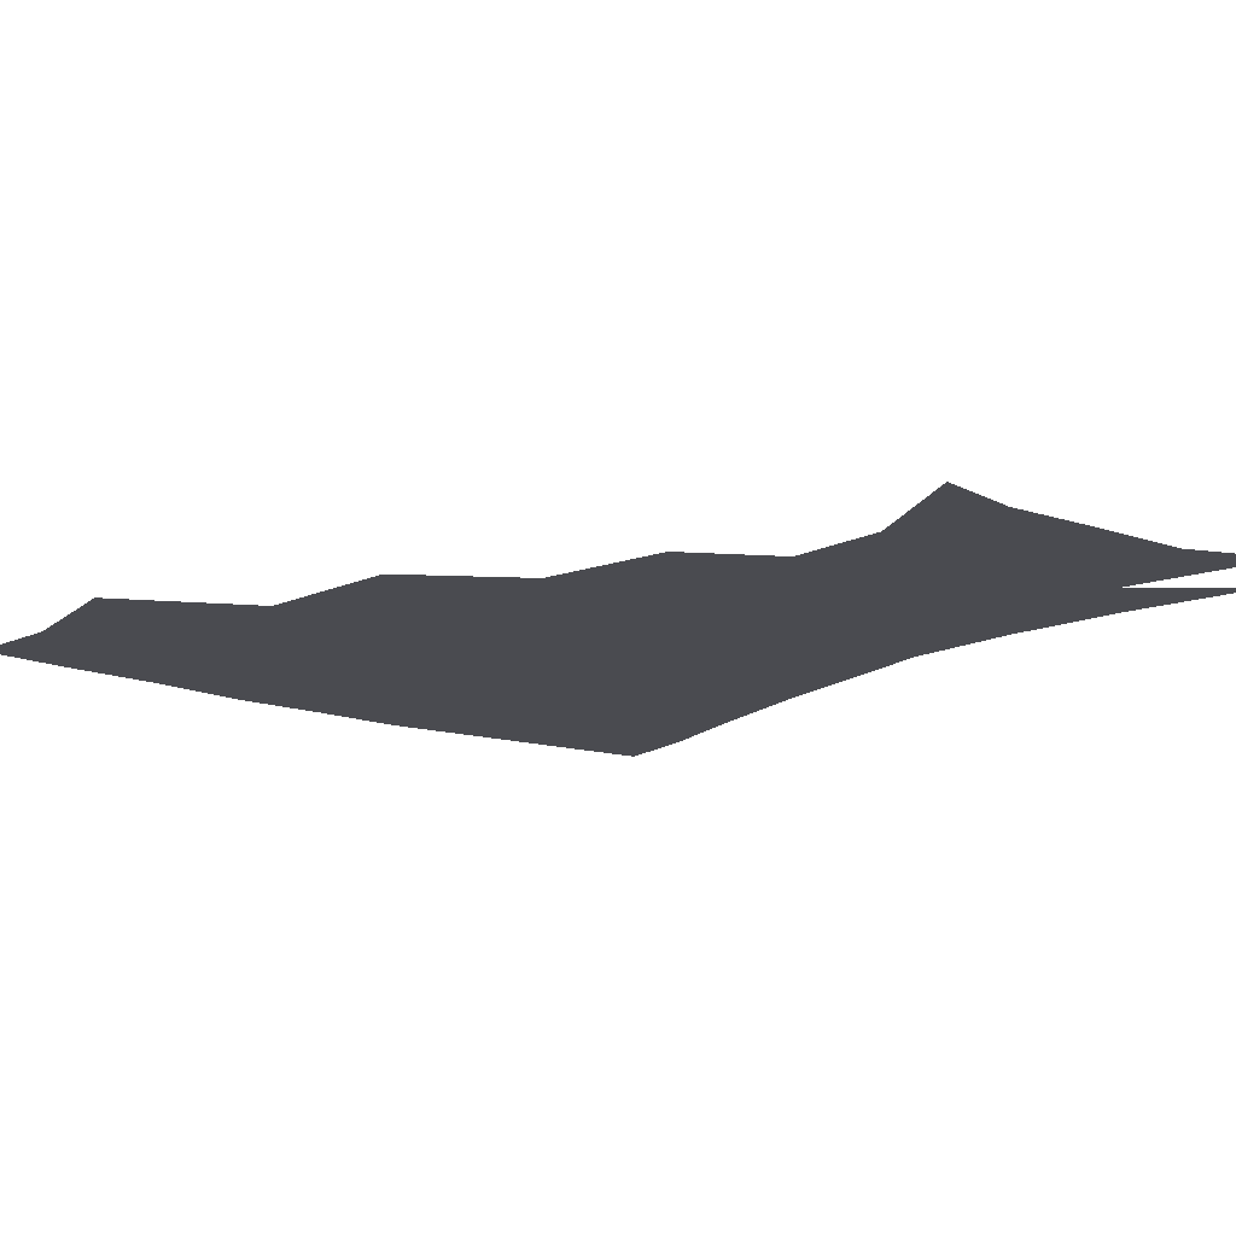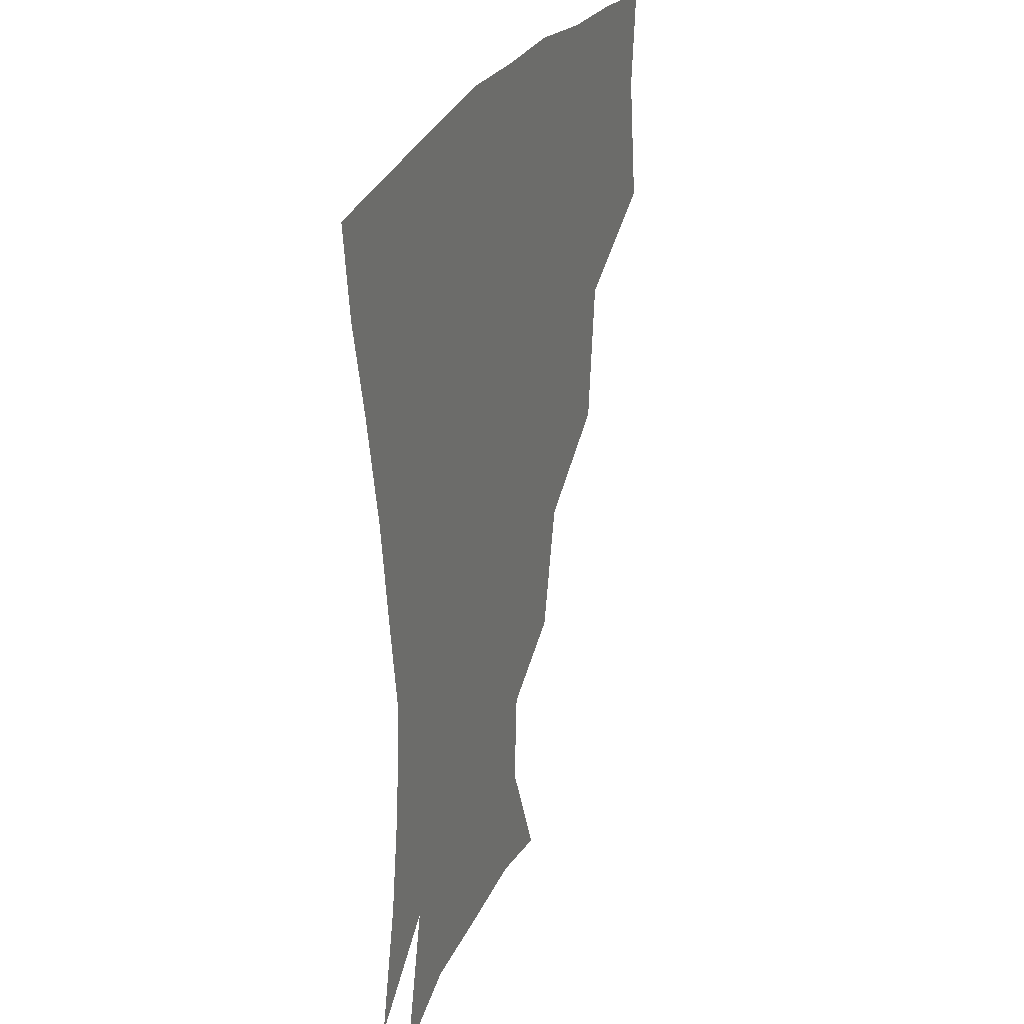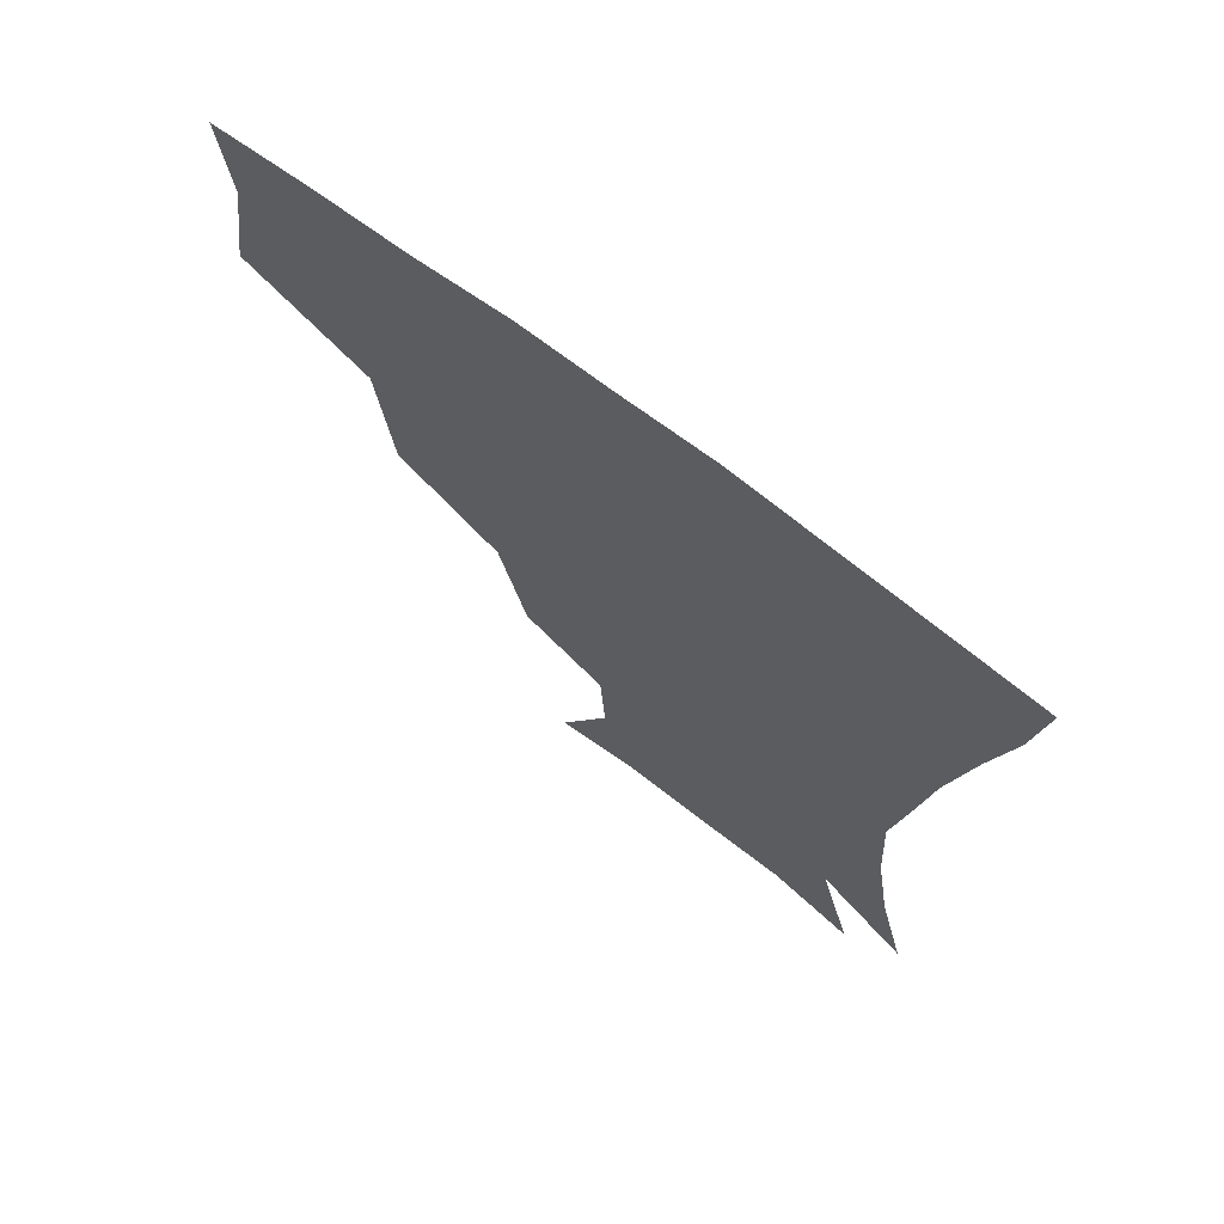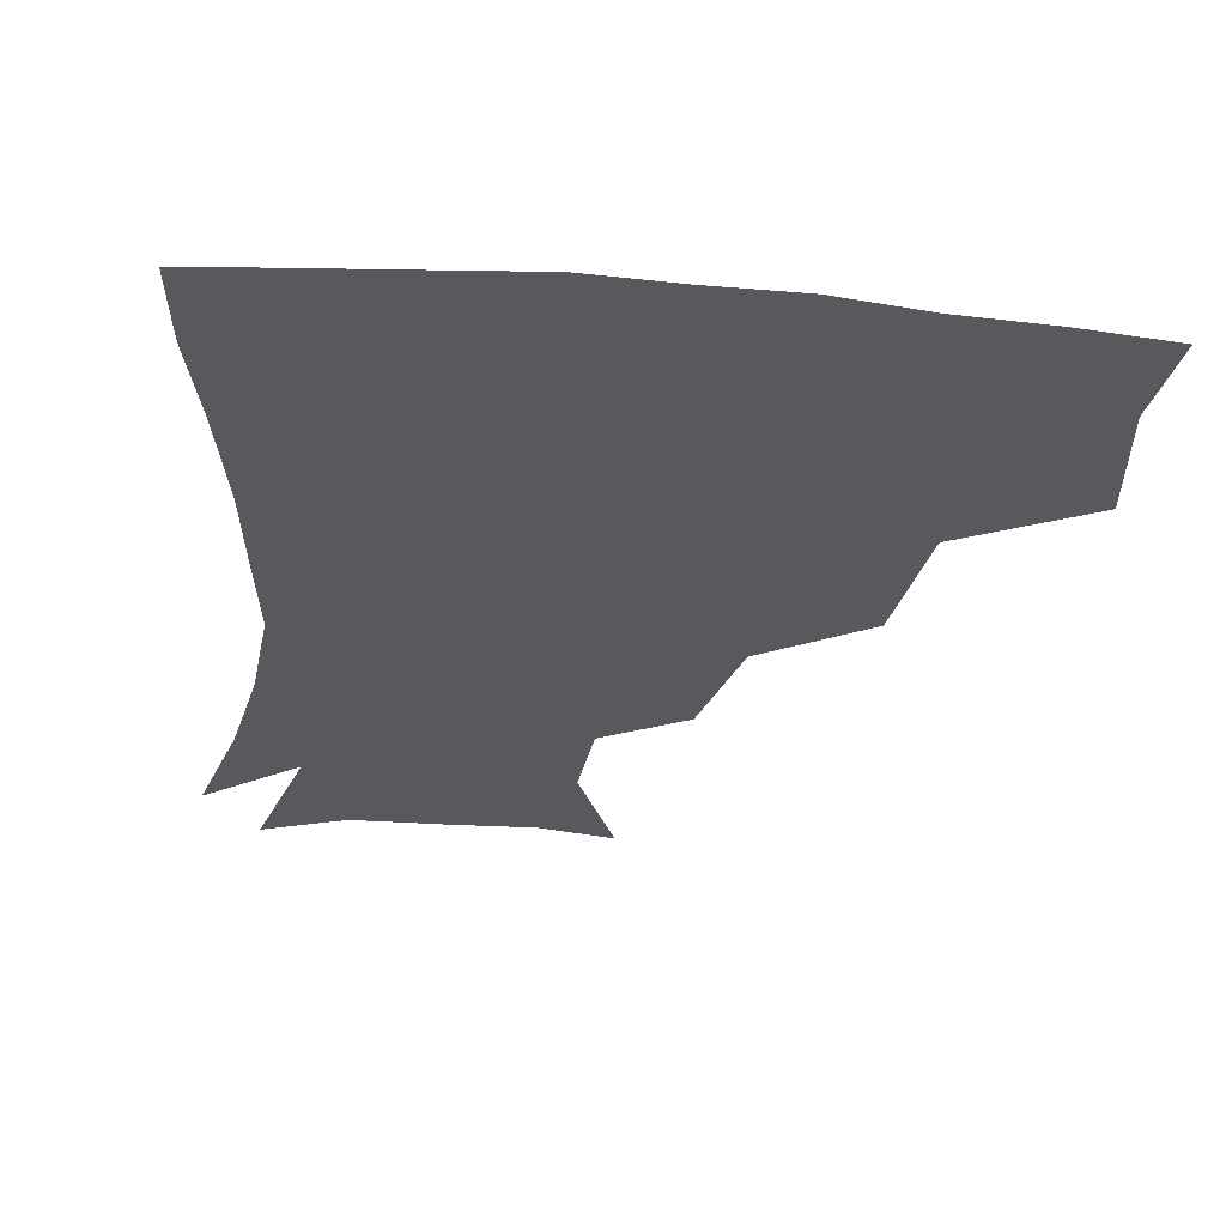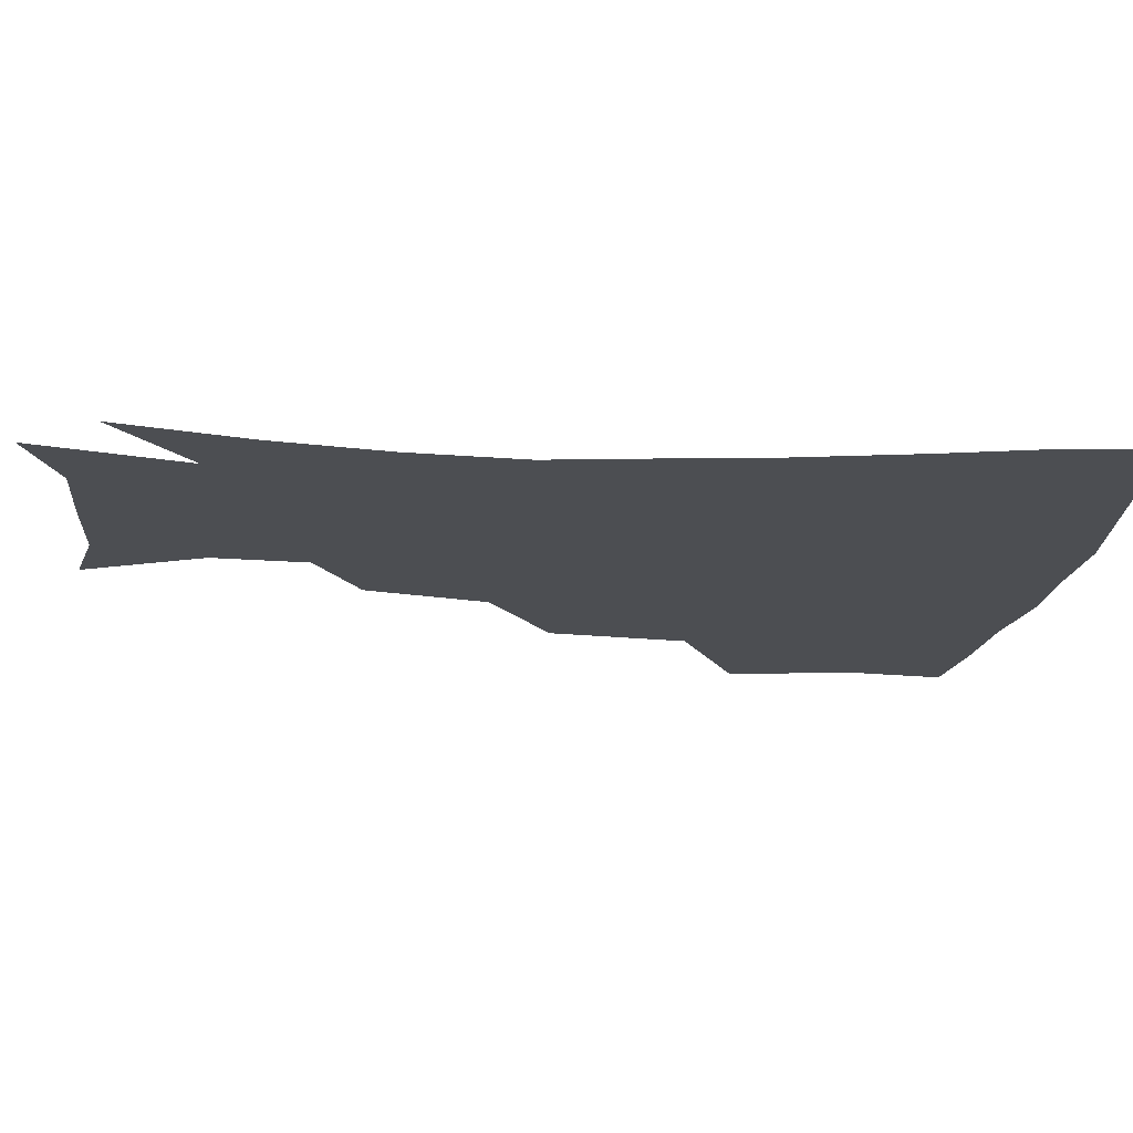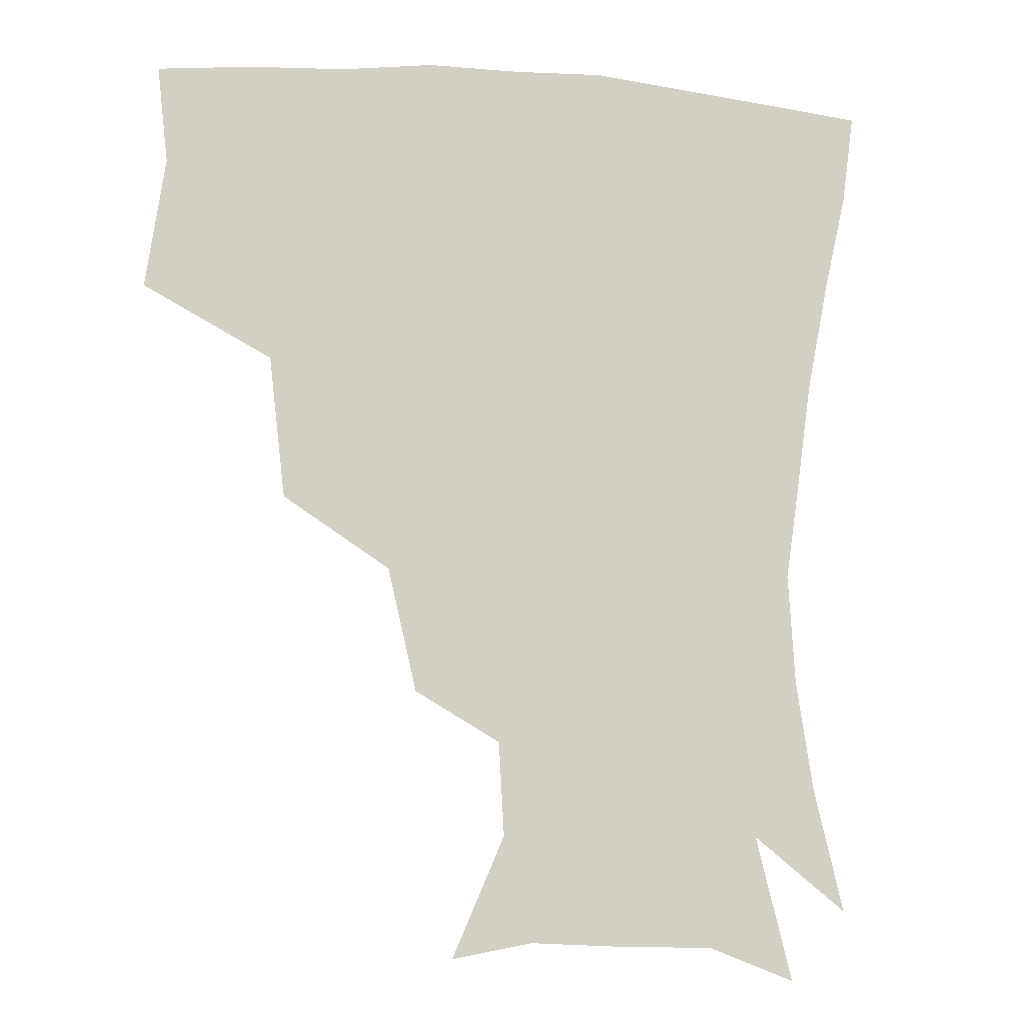
<metadata>
{"format":"obj","ext":"obj","renderer":"f3d","projection":"perspective","resolution":1024,"background":"white","views":[{"elev":-14.5,"azim":-38.8,"up":"+Z"},{"elev":27.4,"azim":111.1,"up":"+Y"},{"elev":70.9,"azim":37.3,"up":"+Y"},{"elev":-29.8,"azim":172.6,"up":"+Z"},{"elev":-16.8,"azim":83.7,"up":"+Z"},{"elev":-8.9,"azim":-12.1,"up":"+Y"}]}
</metadata>
<code>
v 450.8 346.4 0
v 457 387.5 0
v 453.7 418 0
v 496.1 280.4 0
v 491.1 324.8 0
v 489.8 362.1 0
v 486.9 391 0
v 483.6 420.9 0
v 538.7 219.6 0
v 529.6 258.3 0
v 522.3 297.3 0
v 520.2 336.2 0
v 518.2 365 0
v 515.7 393 0
v 513.4 422.3 0
v 550.7 136.4 0
v 567.1 174.3 0
v 565.4 203.8 0
v 557.7 241.4 0
v 552 273.6 0
v 549.3 309.7 0
v 547.2 338.5 0
v 546.7 367.1 0
v 545 394.2 0
v 542.3 426 0
v 575.9 141.2 0
v 585.9 179.7 0
v 582.9 212.7 0
v 578.1 248.5 0
v 575.6 283.1 0
v 574.9 314.5 0
v 574.7 341.6 0
v 574.4 367.6 0
v 573.9 394.3 0
v 571.1 425.8 0
v 604.2 139.9 0
v 605.5 185.5 0
v 602.4 220.3 0
v 599.5 253.6 0
v 598.7 285.7 0
v 599.5 314.4 0
v 600.8 341.5 0
v 602.5 368.6 0
v 602.2 394.8 0
v 599.3 426.8 0
v 634.4 139.3 0
v 626.3 183.9 0
v 621.9 220.4 0
v 620.2 252.4 0
v 620.9 282.1 0
v 622.9 312.7 0
v 626 341.7 0
v 628.9 367.7 0
v 631.1 393.5 0
v 629.5 423.6 0
v 661.5 128.7 0
v 650.1 174.3 0
v 642.1 214.4 0
v 640.7 244.7 0
v 641.6 275 0
v 644.6 307 0
v 649.1 337.1 0
v 654.6 364.7 0
v 658.6 392 0
v 659.6 420.4 0
v 679.4 150.6 0
v 670 189.7 0
v 664.7 224.2 0
v 662.5 259.3 0
v 666.7 288.8 0
v 671.3 322.9 0
v 678.3 358.9 0
v 685 388.8 0
v 688.7 417.2 0
f 5 6 1
f 1 6 2
f 6 7 2
f 2 7 3
f 7 8 3
f 10 11 4
f 4 11 5
f 11 12 5
f 5 12 6
f 12 13 6
f 6 13 7
f 13 14 7
f 7 14 8
f 14 15 8
f 18 19 9
f 9 19 10
f 19 20 10
f 10 20 11
f 20 21 11
f 11 21 12
f 21 22 12
f 12 22 13
f 22 23 13
f 13 23 14
f 23 24 14
f 14 24 15
f 24 25 15
f 16 26 17
f 26 27 17
f 17 27 18
f 27 28 18
f 18 28 19
f 28 29 19
f 19 29 20
f 29 30 20
f 20 30 21
f 30 31 21
f 21 31 22
f 31 32 22
f 22 32 23
f 32 33 23
f 23 33 24
f 33 34 24
f 24 34 25
f 34 35 25
f 26 36 27
f 36 37 27
f 27 37 28
f 37 38 28
f 28 38 29
f 38 39 29
f 29 39 30
f 39 40 30
f 30 40 31
f 40 41 31
f 31 41 32
f 41 42 32
f 32 42 33
f 42 43 33
f 33 43 34
f 43 44 34
f 34 44 35
f 44 45 35
f 36 46 37
f 46 47 37
f 37 47 38
f 47 48 38
f 38 48 39
f 48 49 39
f 39 49 40
f 49 50 40
f 40 50 41
f 50 51 41
f 41 51 42
f 51 52 42
f 42 52 43
f 52 53 43
f 43 53 44
f 53 54 44
f 44 54 45
f 54 55 45
f 46 56 47
f 56 57 47
f 47 57 48
f 57 58 48
f 48 58 49
f 58 59 49
f 49 59 50
f 59 60 50
f 50 60 51
f 60 61 51
f 51 61 52
f 61 62 52
f 52 62 53
f 62 63 53
f 53 63 54
f 63 64 54
f 54 64 55
f 64 65 55
f 57 66 58
f 66 67 58
f 58 67 59
f 67 68 59
f 59 68 60
f 68 69 60
f 60 69 61
f 69 70 61
f 61 70 62
f 70 71 62
f 62 71 63
f 71 72 63
f 63 72 64
f 72 73 64
f 64 73 65
f 73 74 65

</code>
